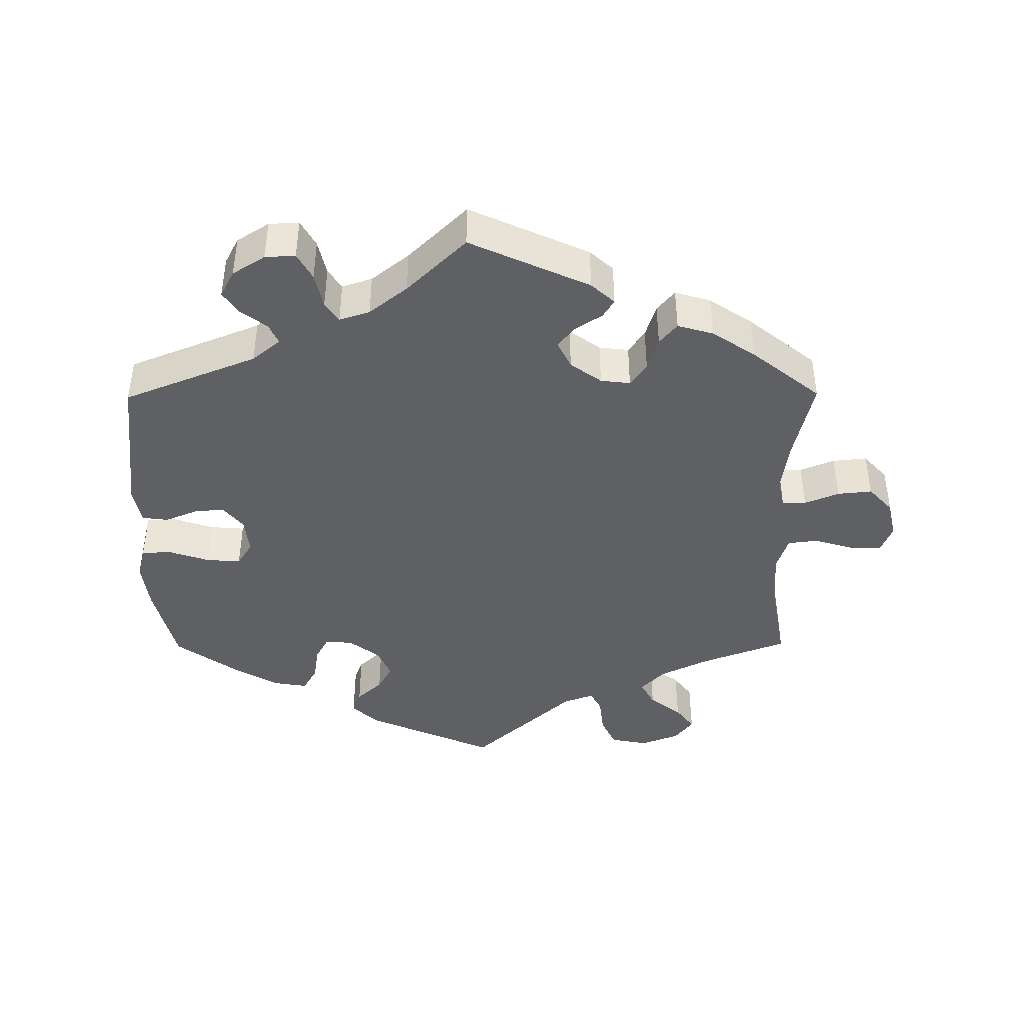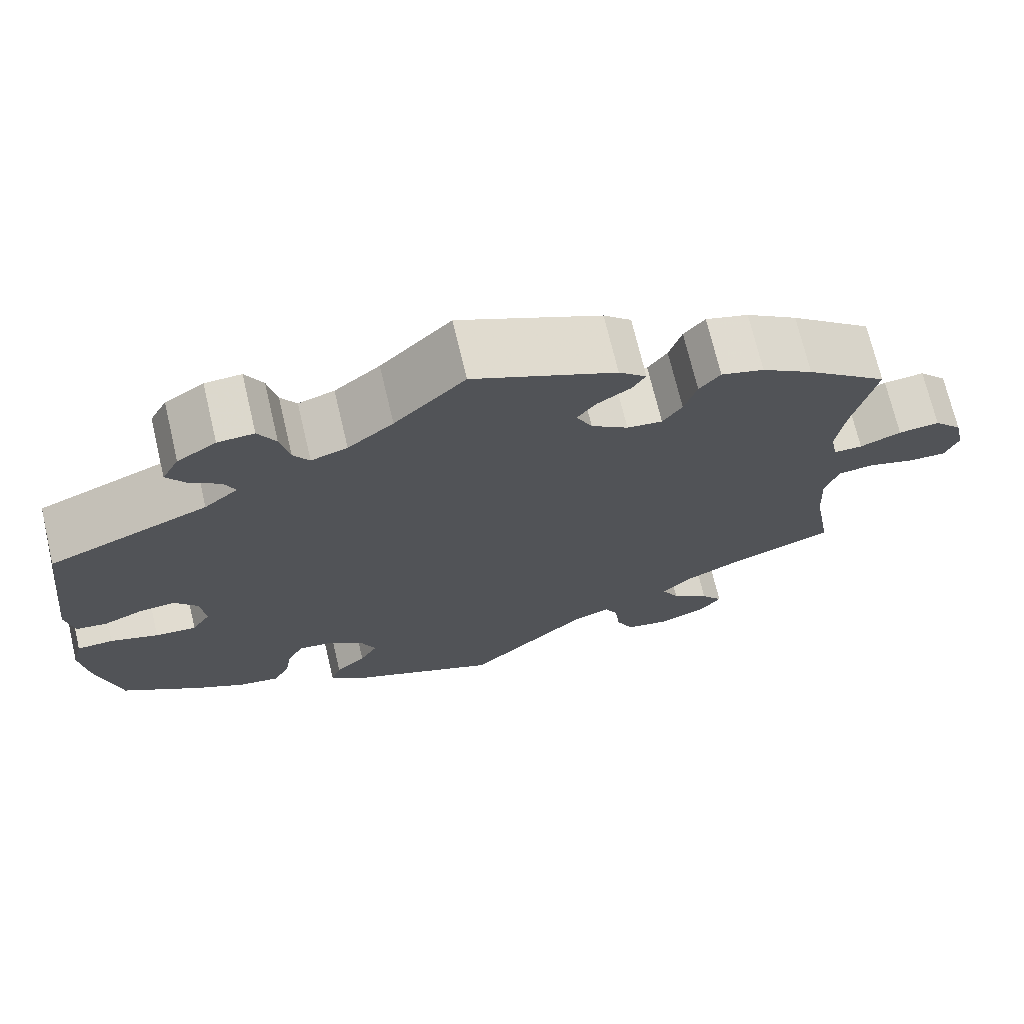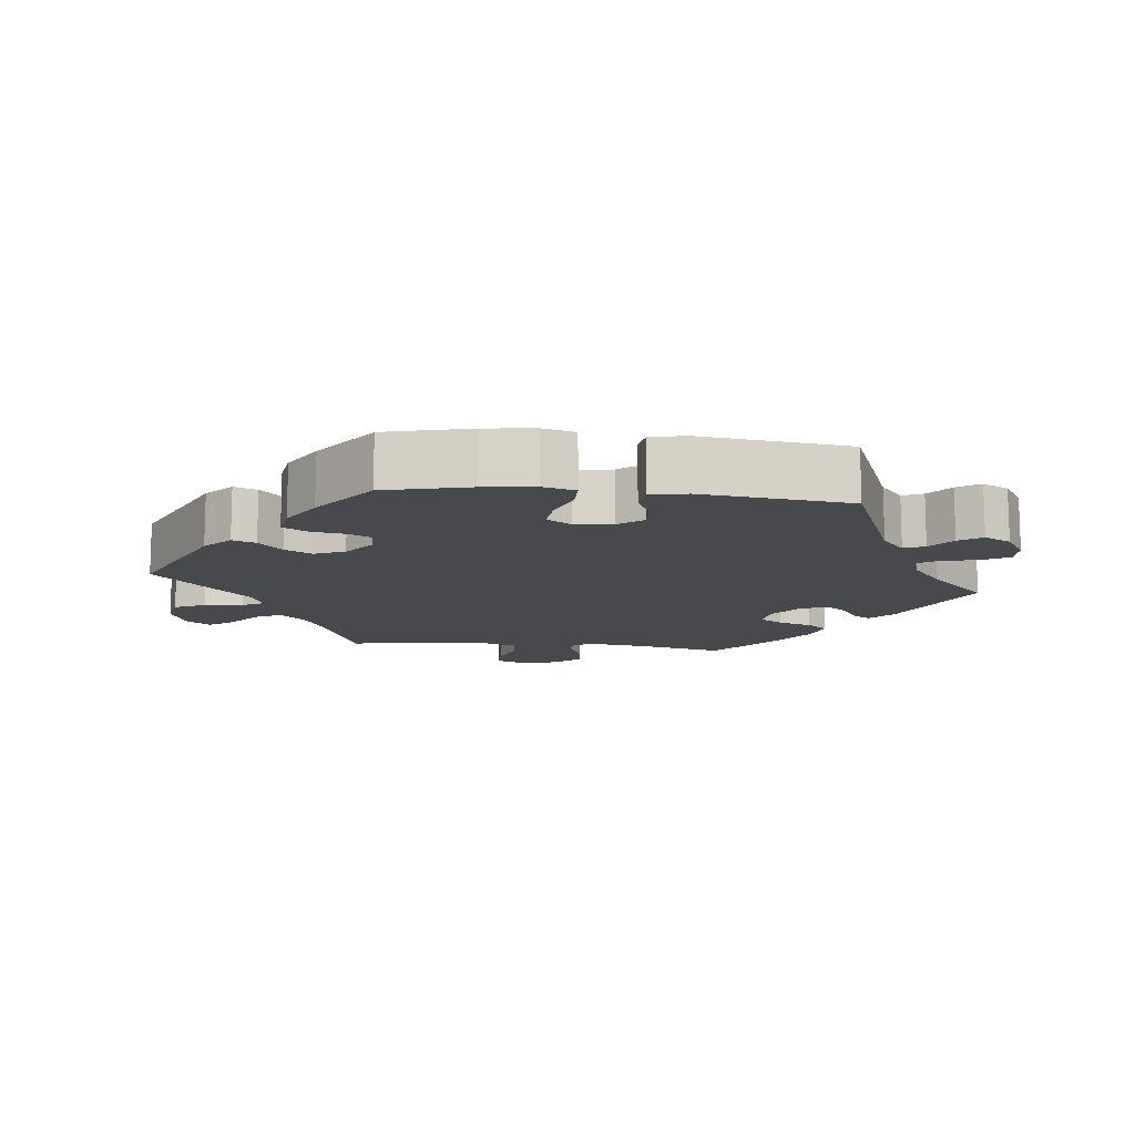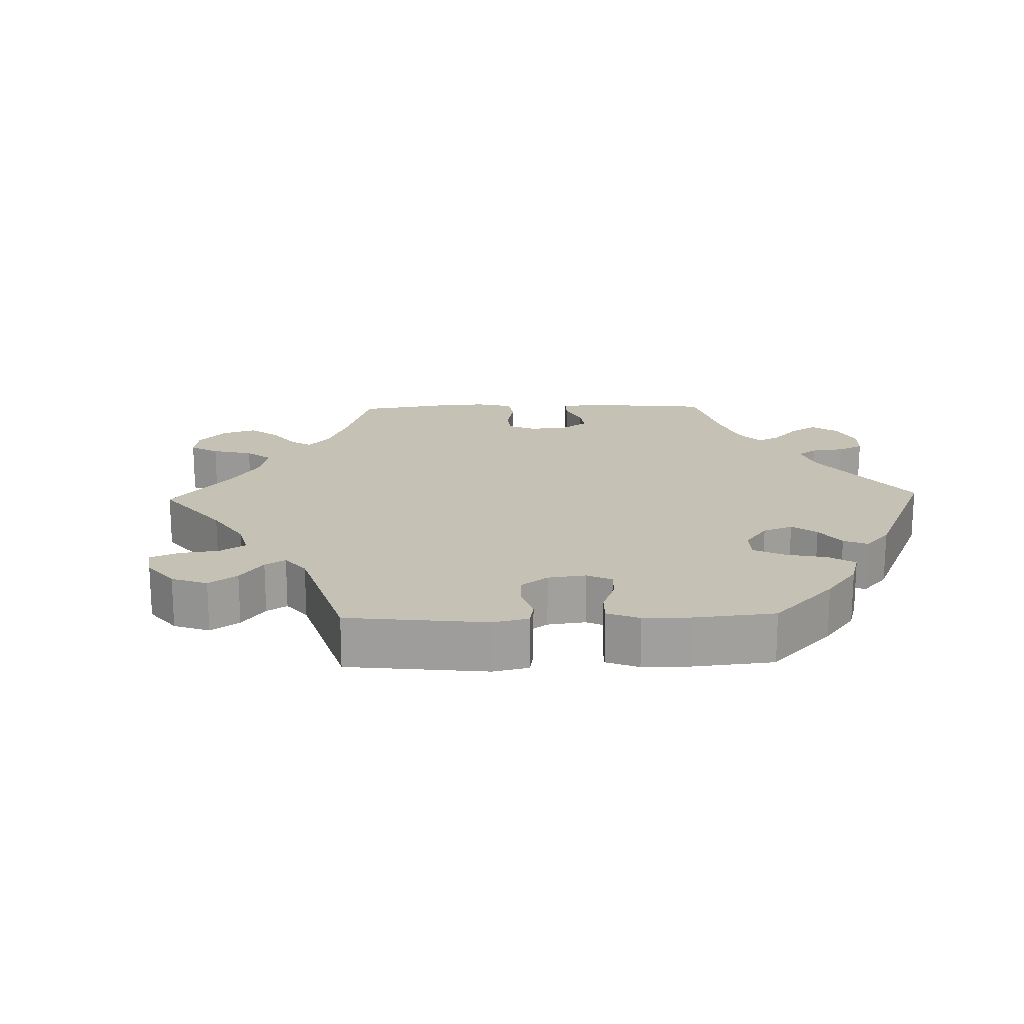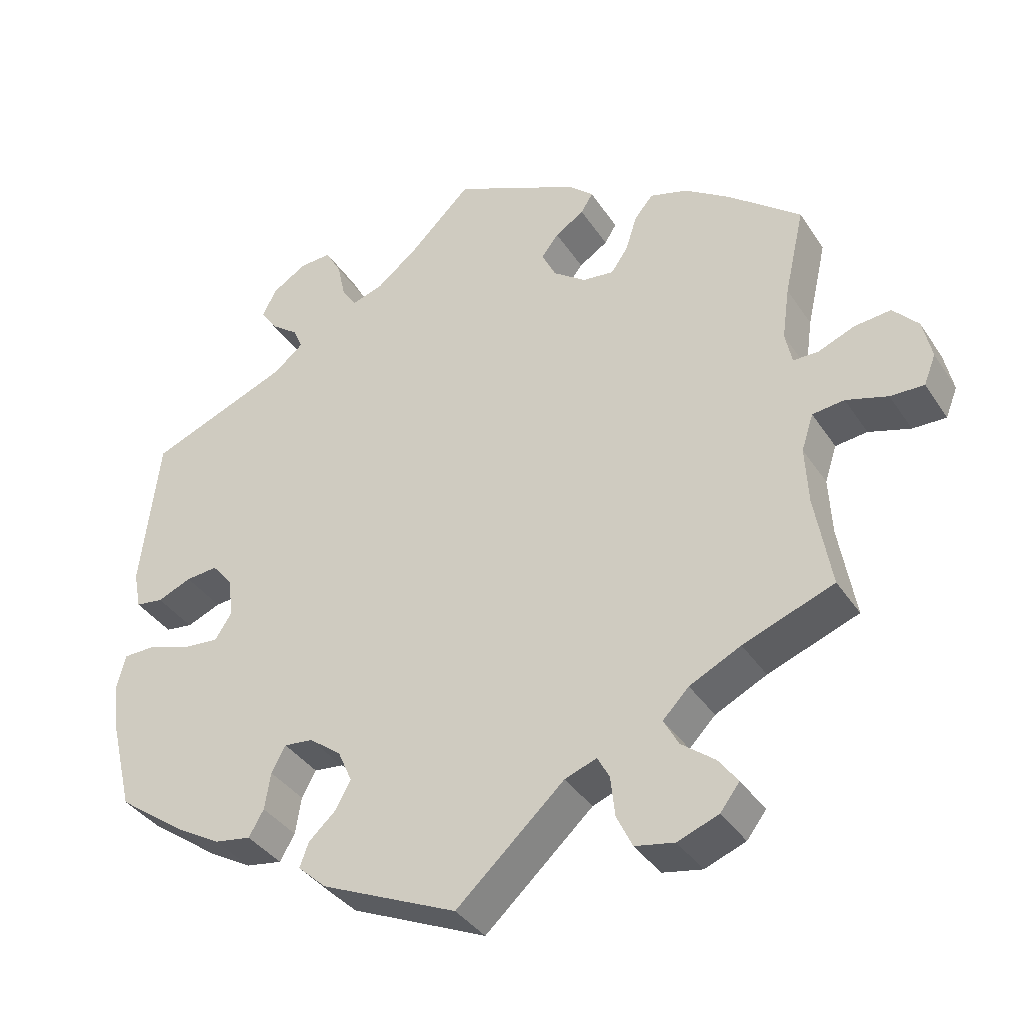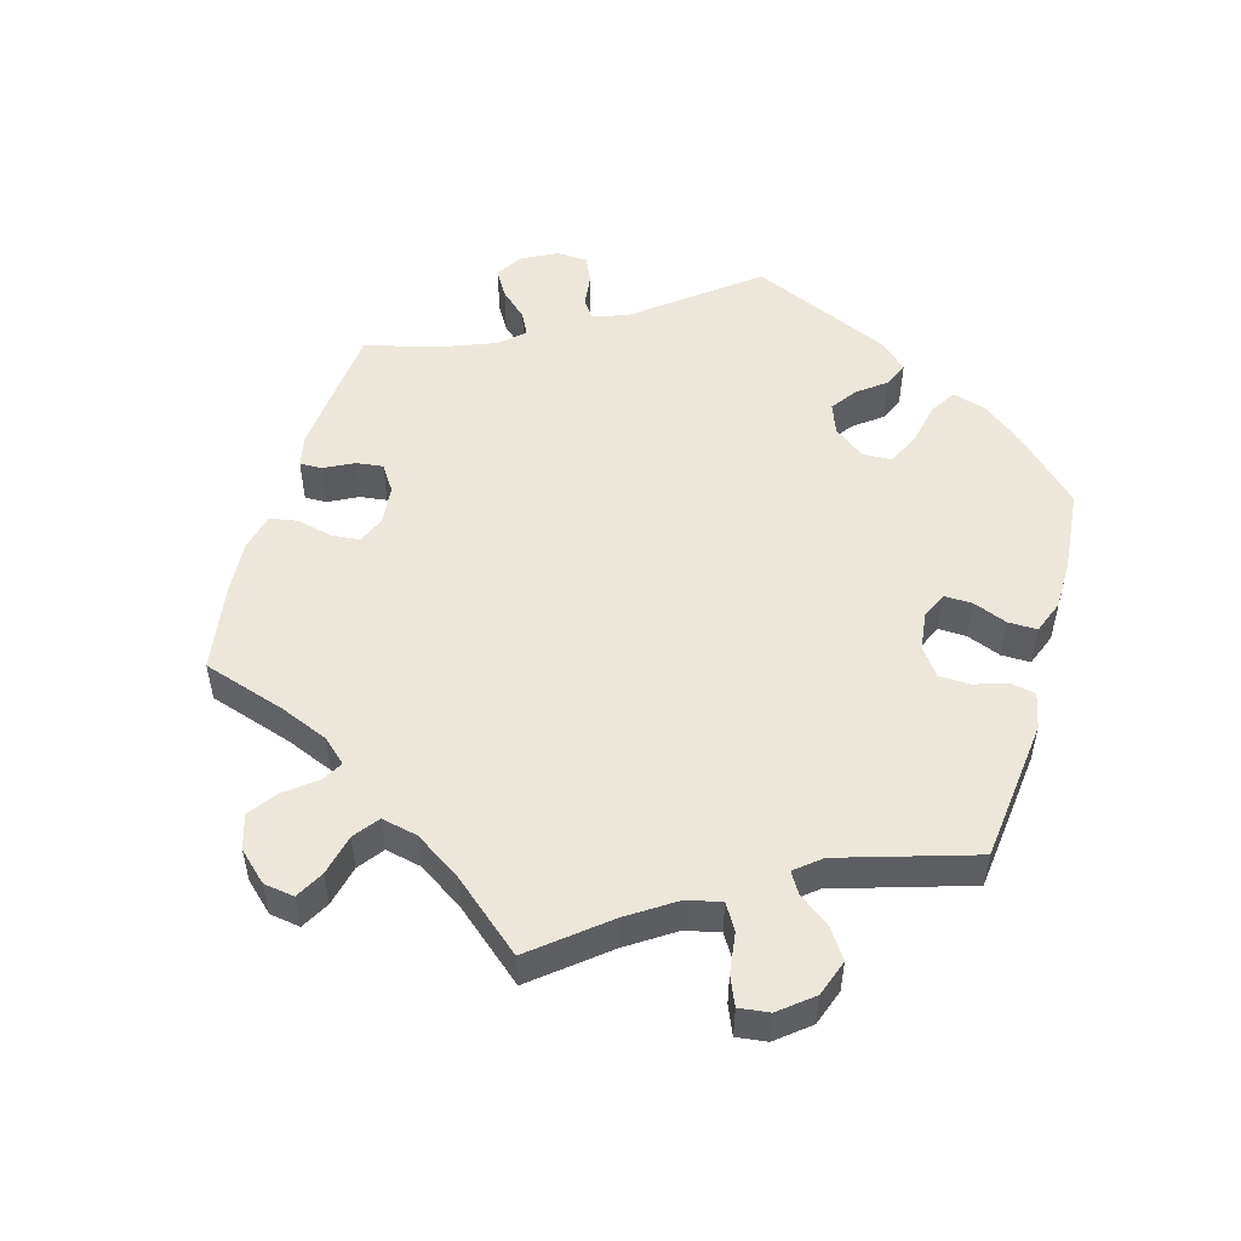
<metadata>
{"format":"obj","ext":"obj","renderer":"f3d","projection":"perspective","resolution":1024,"background":"white","views":[{"elev":-42.4,"azim":0.4,"up":"+Y"},{"elev":71.2,"azim":-13.3,"up":"+Z"},{"elev":-12.2,"azim":-96.4,"up":"+Y"},{"elev":18.8,"azim":-151.6,"up":"+Y"},{"elev":-37.1,"azim":29.4,"up":"+Z"},{"elev":52.4,"azim":136.2,"up":"+Y"}]}
</metadata>
<code>
v -0.31 0.07 0.365
v -0.27 0.07 0.398
v -0.283 0.07 0.427
v -0.32 0.07 0.455
v -0.342 0.07 0.487
v -0.322 0.07 0.525
v -0.276 0.07 0.554
v -0.233 0.07 0.556
v -0.212 0.07 0.518
v -0.201 0.07 0.468
v -0.182 0.07 0.439
v -0.139 0.07 0.453
v -0.085 0.07 0.496
v -0.001 0.07 0.578
v 0.169 0.07 0.5
v 0.202 0.07 0.47
v 0.186 0.07 0.444
v 0.147 0.07 0.419
v 0.124 0.07 0.389
v 0.143 0.07 0.35
v 0.187 0.07 0.318
v 0.229 0.07 0.313
v 0.252 0.07 0.346
v 0.267 0.07 0.394
v 0.292 0.07 0.424
v 0.343 0.07 0.409
v 0.404 0.07 0.368
v 0.501 0.07 0.29
v 0.474 0.07 0.171
v 0.464 0.07 0.1
v 0.473 0.07 0.056
v 0.507 0.07 0.056
v 0.556 0.07 0.076
v 0.605 0.07 0.081
v 0.639 0.07 0.044
v 0.651 0.07 -0.01
v 0.635 0.07 -0.05
v 0.59 0.07 -0.049
v 0.534 0.07 -0.032
v 0.491 0.07 -0.037
v 0.475 0.07 -0.086
v 0.479 0.07 -0.163
v 0.501 0.07 -0.289
v 0.379 0.07 -0.335
v 0.31 0.07 -0.369
v 0.275 0.07 -0.405
v 0.295 0.07 -0.442
v 0.34 0.07 -0.477
v 0.366 0.07 -0.512
v 0.34 0.07 -0.546
v 0.285 0.07 -0.567
v 0.232 0.07 -0.557
v 0.211 0.07 -0.513
v 0.205 0.07 -0.459
v 0.189 0.07 -0.429
v 0.146 0.07 -0.445
v 0.001 0.07 -0.578
v -0.182 0.07 -0.497
v -0.22 0.07 -0.462
v -0.208 0.07 -0.429
v -0.172 0.07 -0.396
v -0.151 0.07 -0.358
v -0.17 0.07 -0.315
v -0.213 0.07 -0.282
v -0.252 0.07 -0.278
v -0.271 0.07 -0.313
v -0.279 0.07 -0.363
v -0.299 0.07 -0.398
v -0.348 0.07 -0.39
v -0.407 0.07 -0.356
v -0.5 0.07 -0.289
v -0.529 0.07 -0.17
v -0.538 0.07 -0.099
v -0.526 0.07 -0.053
v -0.483 0.07 -0.052
v -0.426 0.07 -0.071
v -0.377 0.07 -0.075
v -0.355 0.07 -0.04
v -0.361 0.07 0.012
v -0.389 0.07 0.047
v -0.432 0.07 0.043
v -0.478 0.07 0.024
v -0.515 0.07 0.029
v -0.525 0.07 0.08
v -0.5 0.07 0.289
v -0.31 0 0.365
v -0.27 0 0.398
v -0.283 0 0.427
v -0.32 0 0.455
v -0.342 0 0.487
v -0.322 0 0.525
v -0.276 0 0.554
v -0.233 0 0.556
v -0.212 0 0.518
v -0.201 0 0.468
v -0.182 0 0.439
v -0.139 0 0.453
v -0.085 0 0.496
v -0.001 0 0.578
v 0.169 0 0.5
v 0.202 0 0.47
v 0.186 0 0.444
v 0.147 0 0.419
v 0.124 0 0.389
v 0.143 0 0.35
v 0.187 0 0.318
v 0.229 0 0.313
v 0.252 0 0.346
v 0.267 0 0.394
v 0.292 0 0.424
v 0.343 0 0.409
v 0.404 0 0.368
v 0.501 0 0.29
v 0.474 0 0.171
v 0.464 0 0.1
v 0.473 0 0.056
v 0.507 0 0.056
v 0.556 0 0.076
v 0.605 0 0.081
v 0.639 0 0.044
v 0.651 0 -0.01
v 0.635 0 -0.05
v 0.59 0 -0.049
v 0.534 0 -0.032
v 0.491 0 -0.037
v 0.475 0 -0.086
v 0.479 0 -0.163
v 0.501 0 -0.289
v 0.379 0 -0.335
v 0.31 0 -0.369
v 0.275 0 -0.405
v 0.295 0 -0.442
v 0.34 0 -0.477
v 0.366 0 -0.512
v 0.34 0 -0.546
v 0.285 0 -0.567
v 0.232 0 -0.557
v 0.211 0 -0.513
v 0.205 0 -0.459
v 0.189 0 -0.429
v 0.146 0 -0.445
v 0.001 0 -0.578
v -0.182 0 -0.497
v -0.22 0 -0.462
v -0.208 0 -0.429
v -0.172 0 -0.396
v -0.151 0 -0.358
v -0.17 0 -0.315
v -0.213 0 -0.282
v -0.252 0 -0.278
v -0.271 0 -0.313
v -0.279 0 -0.363
v -0.299 0 -0.398
v -0.348 0 -0.39
v -0.407 0 -0.356
v -0.5 0 -0.289
v -0.529 0 -0.17
v -0.538 0 -0.099
v -0.526 0 -0.053
v -0.483 0 -0.052
v -0.426 0 -0.071
v -0.377 0 -0.075
v -0.355 0 -0.04
v -0.361 0 0.012
v -0.389 0 0.047
v -0.432 0 0.043
v -0.478 0 0.024
v -0.515 0 0.029
v -0.525 0 0.08
v -0.5 0 0.289
f 84 85 1
f 81 82 83 84
f 80 81 84 1
f 79 80 1 2
f 78 79 2
f 73 74 75 76
f 73 76 77
f 72 73 77
f 71 72 77
f 70 71 77 78
f 66 67 68 69
f 65 66 69 70
f 58 59 60 61
f 56 57 58 61
f 55 56 61 62
f 51 52 53 54
f 51 54 55
f 50 51 55
f 47 48 49 50
f 46 47 50 55
f 45 46 55 62
f 42 43 44
f 41 42 44 45
f 40 41 45 62
f 36 37 38 39
f 36 39 40
f 35 36 40
f 32 33 34 35
f 31 32 35 40
f 30 31 40 62
f 26 27 28 29
f 23 24 25 26
f 22 23 26 29
f 21 22 29 30
f 15 16 17 18
f 13 14 15 18
f 12 13 18 19
f 11 12 19 20
f 7 8 9 10
f 7 10 11
f 6 7 11
f 3 4 5 6
f 2 3 6 11
f 65 70 78 2
f 21 30 62 63
f 21 63 64
f 20 21 64 65
f 2 11 20 65
f 86 170 169
f 169 168 167 166
f 86 169 166 165
f 87 86 165 164
f 87 164 163
f 161 160 159 158
f 162 161 158
f 162 158 157
f 162 157 156
f 163 162 156 155
f 154 153 152 151
f 155 154 151 150
f 146 145 144 143
f 146 143 142 141
f 147 146 141 140
f 139 138 137 136
f 140 139 136
f 140 136 135
f 135 134 133 132
f 140 135 132 131
f 147 140 131 130
f 129 128 127
f 130 129 127 126
f 147 130 126 125
f 124 123 122 121
f 125 124 121
f 125 121 120
f 120 119 118 117
f 125 120 117 116
f 147 125 116 115
f 114 113 112 111
f 111 110 109 108
f 114 111 108 107
f 115 114 107 106
f 103 102 101 100
f 103 100 99 98
f 104 103 98 97
f 105 104 97 96
f 95 94 93 92
f 96 95 92
f 96 92 91
f 91 90 89 88
f 96 91 88 87
f 87 163 155 150
f 148 147 115 106
f 149 148 106
f 150 149 106 105
f 150 105 96 87
f 1 86 87 2
f 2 87 88 3
f 3 88 89 4
f 4 89 90 5
f 5 90 91 6
f 6 91 92 7
f 7 92 93 8
f 8 93 94 9
f 9 94 95 10
f 10 95 96 11
f 11 96 97 12
f 12 97 98 13
f 13 98 99 14
f 14 99 100 15
f 15 100 101 16
f 16 101 102 17
f 17 102 103 18
f 18 103 104 19
f 19 104 105 20
f 20 105 106 21
f 21 106 107 22
f 22 107 108 23
f 23 108 109 24
f 24 109 110 25
f 25 110 111 26
f 26 111 112 27
f 27 112 113 28
f 28 113 114 29
f 29 114 115 30
f 30 115 116 31
f 31 116 117 32
f 32 117 118 33
f 33 118 119 34
f 34 119 120 35
f 35 120 121 36
f 36 121 122 37
f 37 122 123 38
f 38 123 124 39
f 39 124 125 40
f 40 125 126 41
f 41 126 127 42
f 42 127 128 43
f 43 128 129 44
f 44 129 130 45
f 45 130 131 46
f 46 131 132 47
f 47 132 133 48
f 48 133 134 49
f 49 134 135 50
f 50 135 136 51
f 51 136 137 52
f 52 137 138 53
f 53 138 139 54
f 54 139 140 55
f 55 140 141 56
f 56 141 142 57
f 57 142 143 58
f 58 143 144 59
f 59 144 145 60
f 60 145 146 61
f 61 146 147 62
f 62 147 148 63
f 63 148 149 64
f 64 149 150 65
f 65 150 151 66
f 66 151 152 67
f 67 152 153 68
f 68 153 154 69
f 69 154 155 70
f 70 155 156 71
f 71 156 157 72
f 72 157 158 73
f 73 158 159 74
f 74 159 160 75
f 75 160 161 76
f 76 161 162 77
f 77 162 163 78
f 78 163 164 79
f 79 164 165 80
f 80 165 166 81
f 81 166 167 82
f 82 167 168 83
f 83 168 169 84
f 84 169 170 85
f 85 170 86 1

</code>
